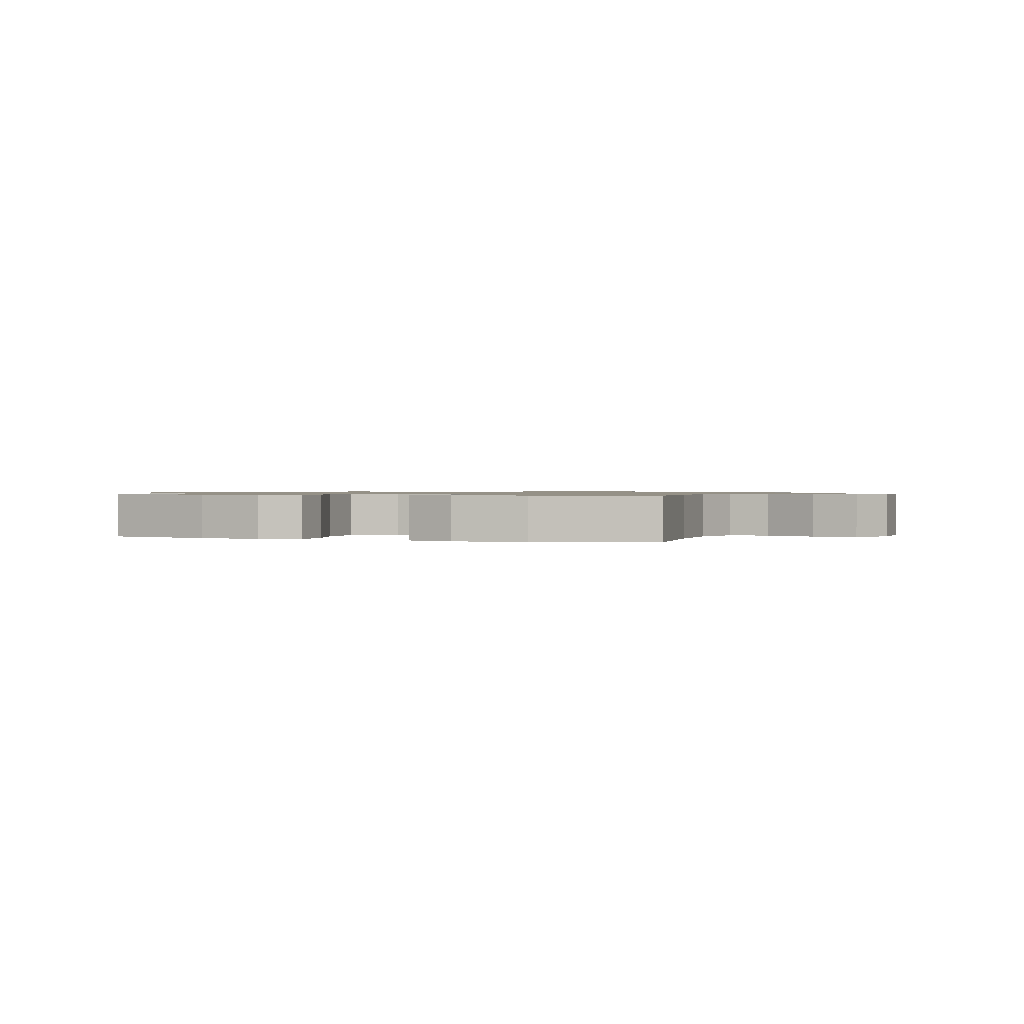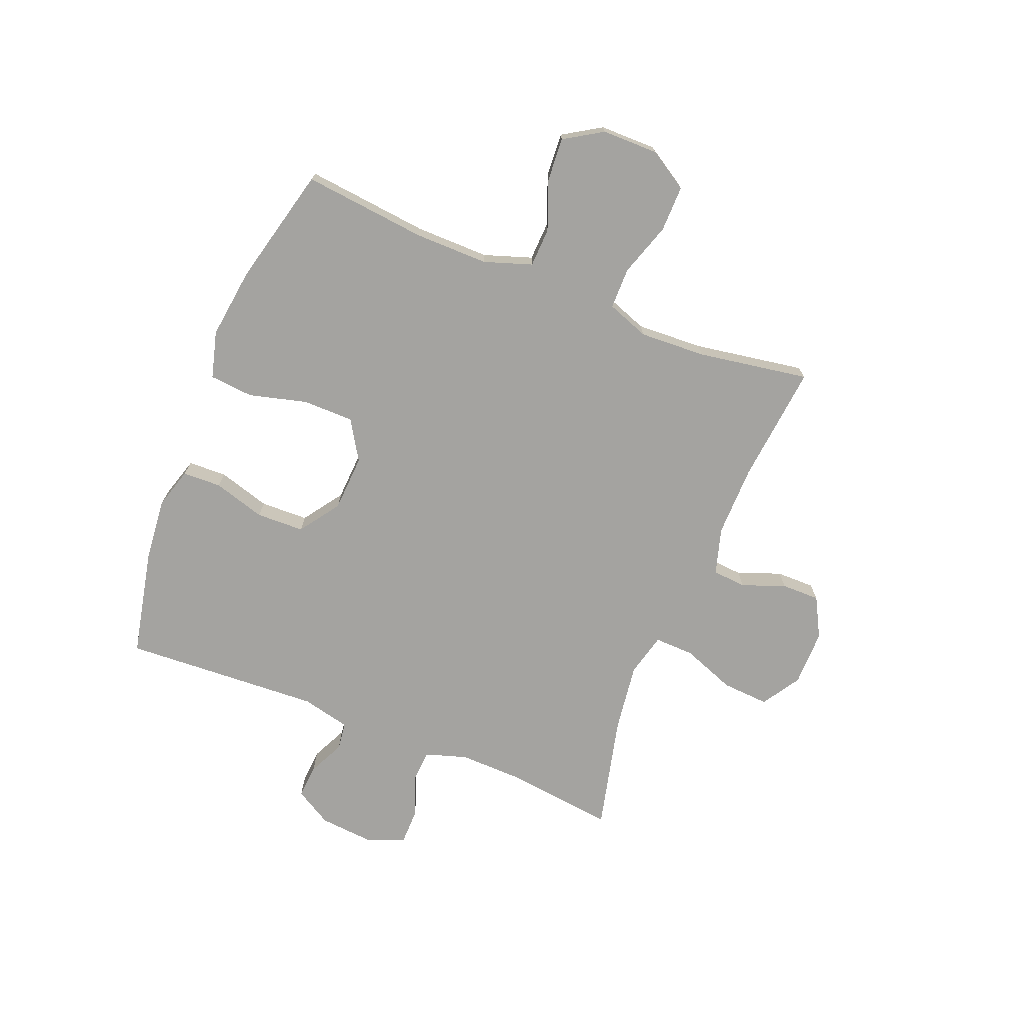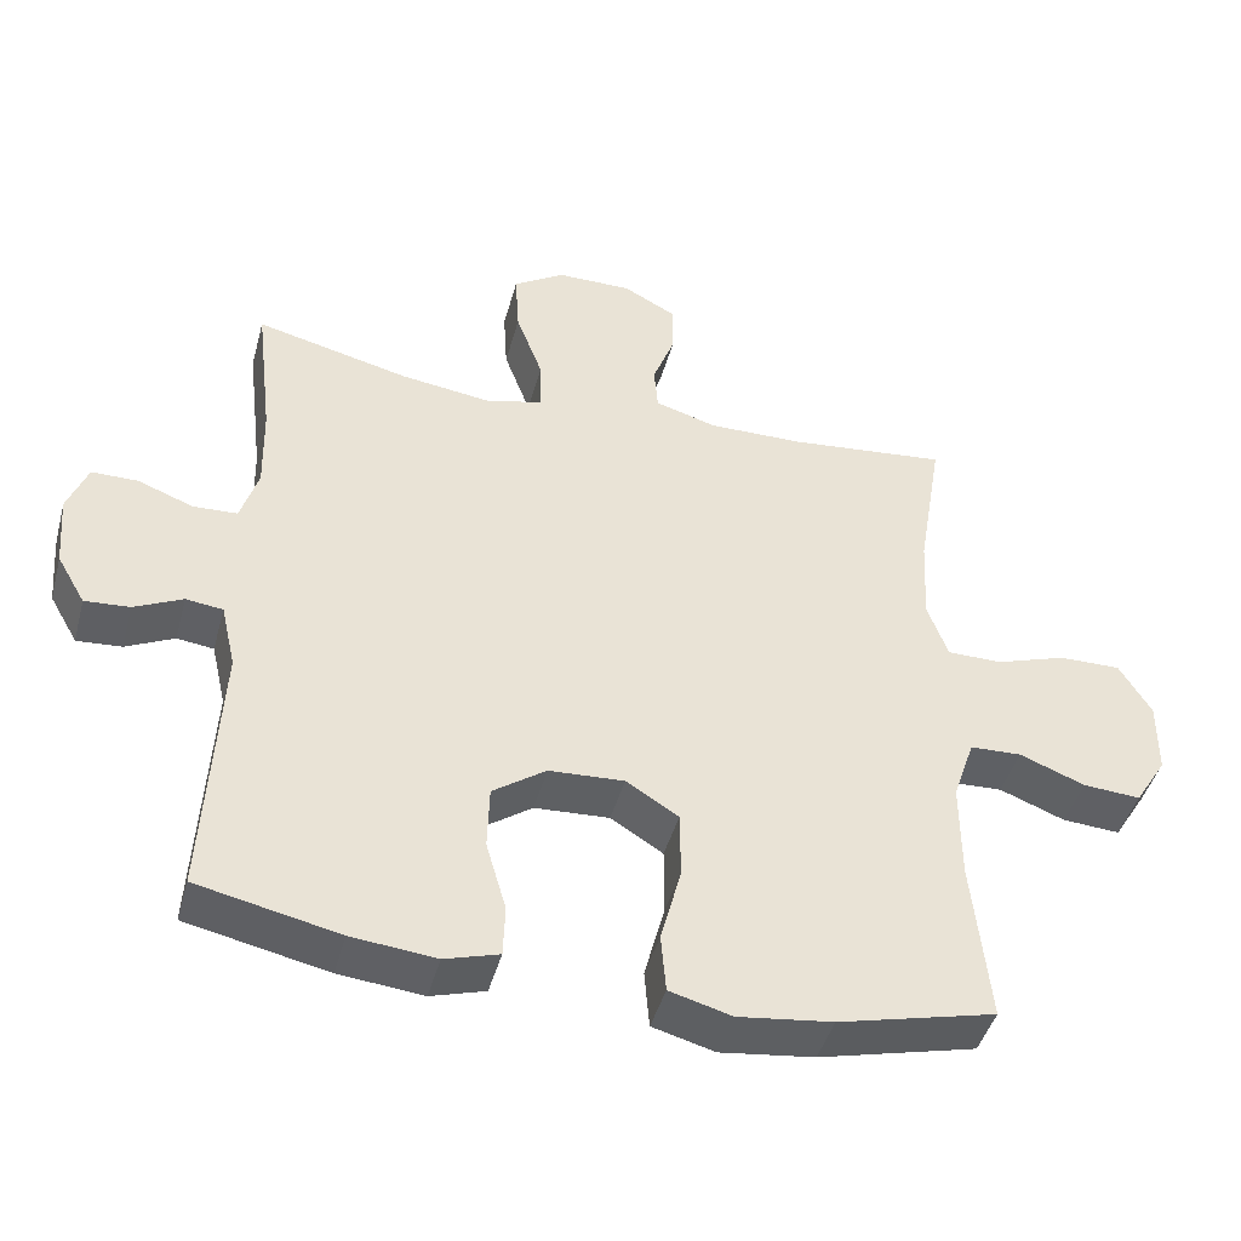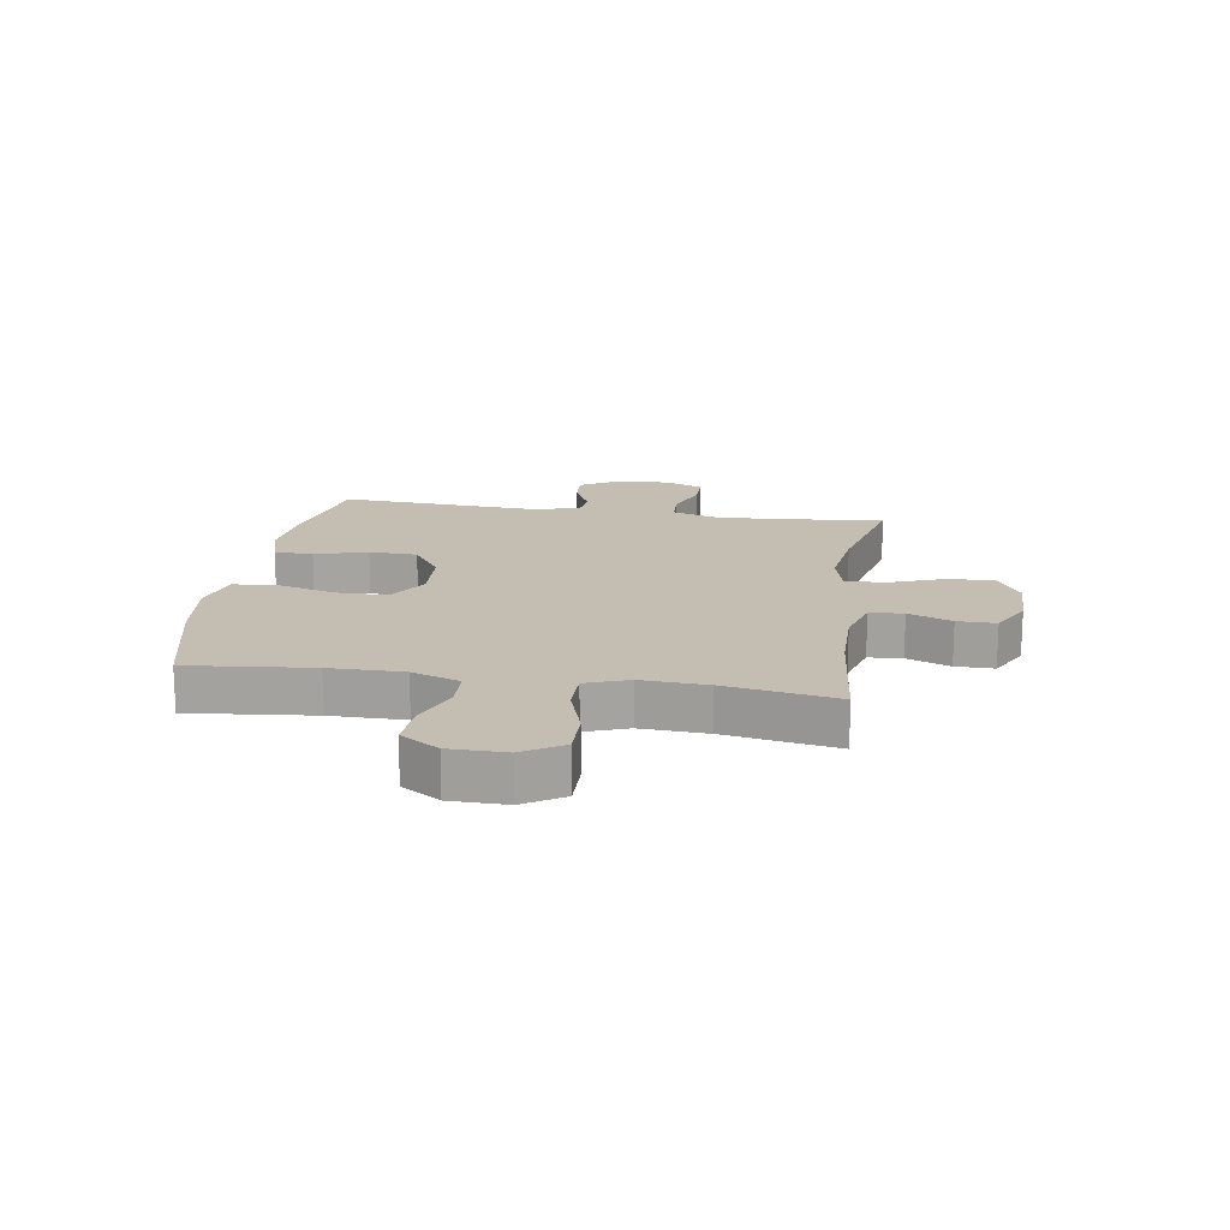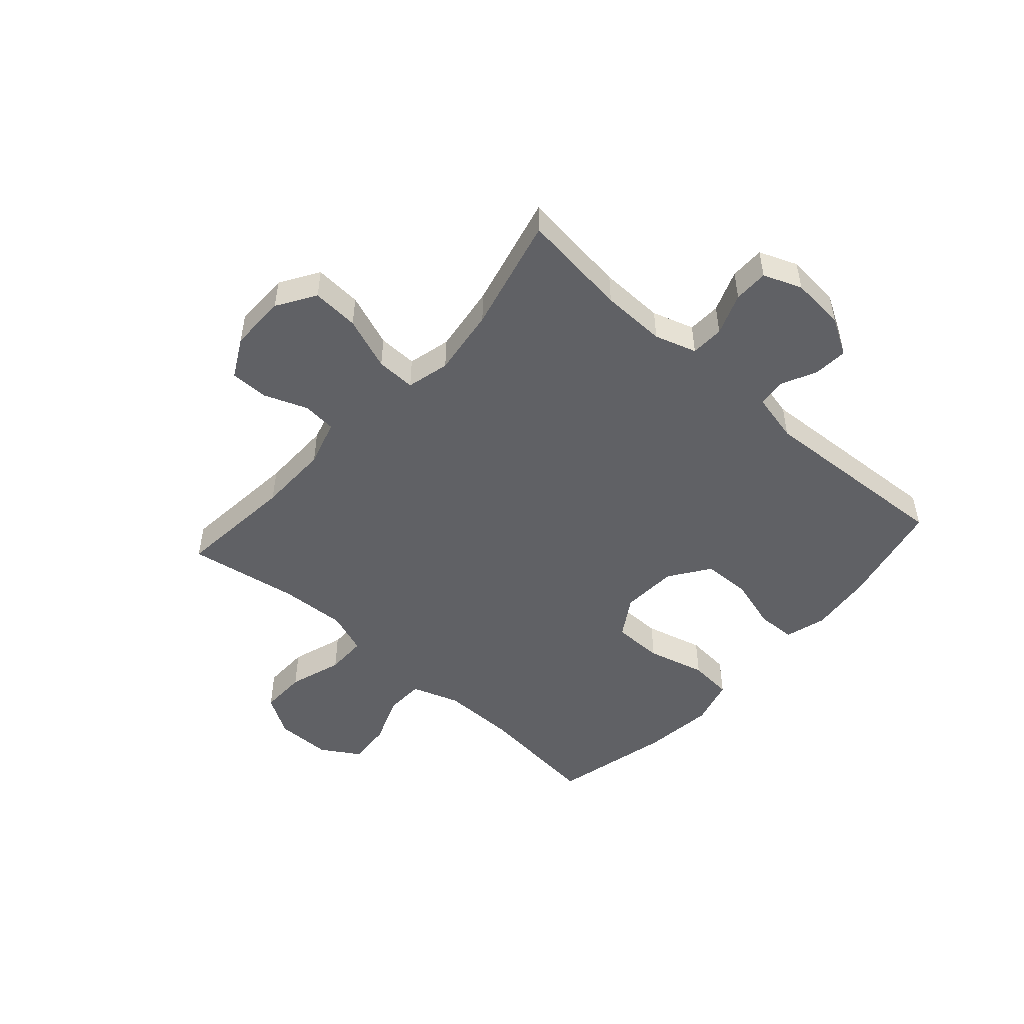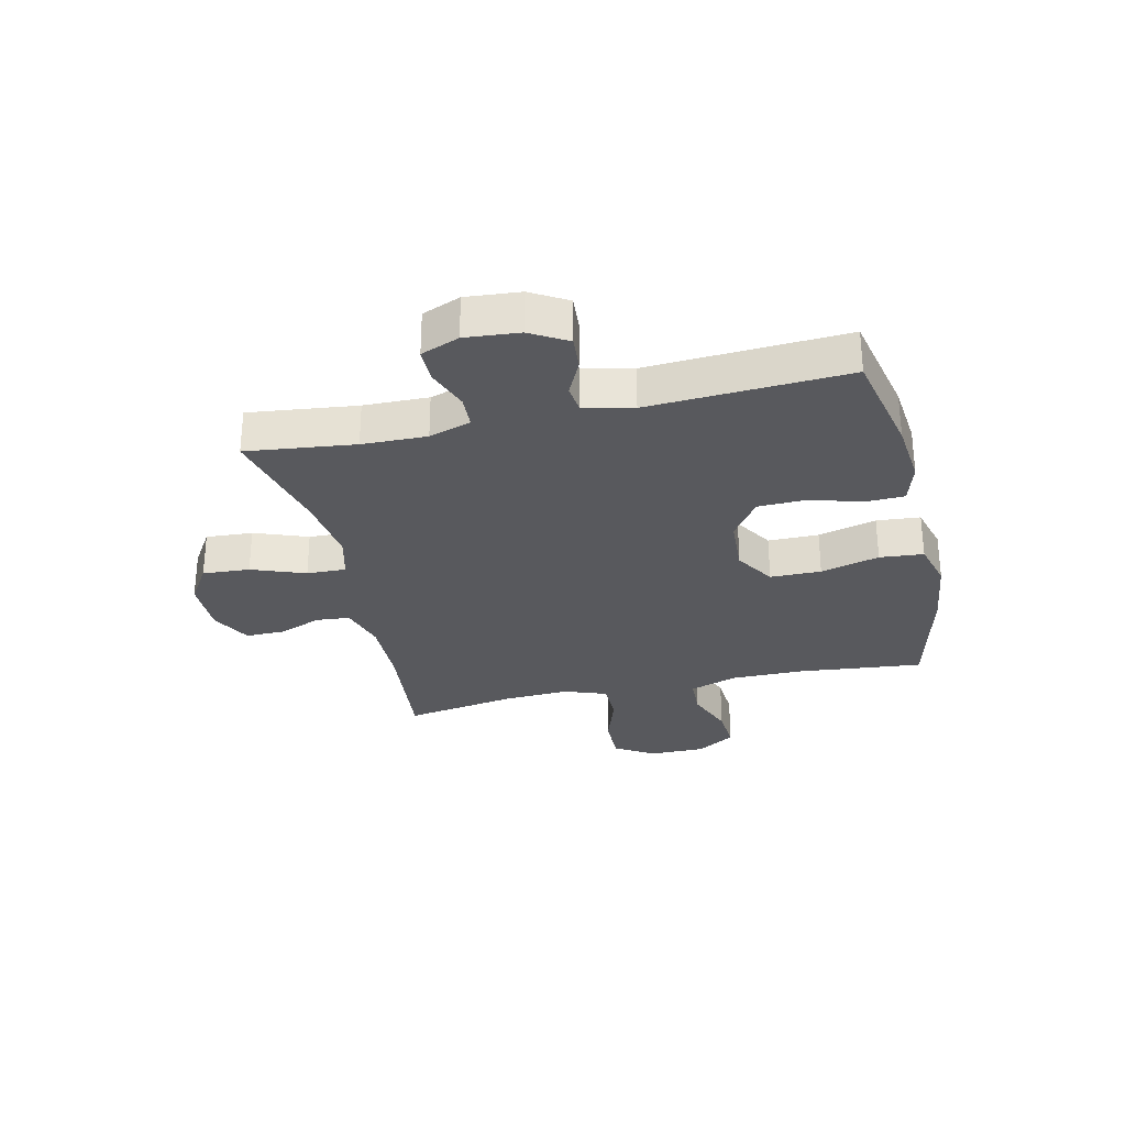
<metadata>
{"format":"obj","ext":"obj","renderer":"f3d","projection":"perspective","resolution":1024,"background":"white","views":[{"elev":0.9,"azim":-160.2,"up":"+Y"},{"elev":-72.8,"azim":-112.0,"up":"+Y"},{"elev":-44.0,"azim":165.0,"up":"+Z"},{"elev":17.2,"azim":-81.2,"up":"+Y"},{"elev":-49.8,"azim":48.3,"up":"+Y"},{"elev":-29.8,"azim":102.9,"up":"+Y"}]}
</metadata>
<code>
o path134
v -0.4565 0.0375 0.2762
v -0.4506 0.0375 0.1579
v -0.4782 0.0375 0.08241
v -0.5519 0.0375 0.08188
v -0.6472 0.0375 0.1131
v -0.7304 0.0375 0.1142
v -0.7737 0.0375 0.04364
v -0.7731 0.0375 -0.05679
v -0.7306 0.0375 -0.1248
v -0.6528 0.0375 -0.1194
v -0.5645 0.0375 -0.08514
v -0.4951 0.0375 -0.08792
v -0.4661 0.0375 -0.1733
v -0.4667 0.0375 -0.3053
v -0.4897 0.0375 -0.5266
v -0.2777 0.0375 -0.5783
v -0.1505 0.0375 -0.5945
v -0.06657 0.0375 -0.5716
v -0.05989 0.0375 -0.4934
v -0.0874 0.0375 -0.3889
v -0.08682 0.0375 -0.2983
v -0.01619 0.0375 -0.2543
v 0.08499 0.0375 -0.2598
v 0.1568 0.0375 -0.3099
v 0.1594 0.0375 -0.3954
v 0.1322 0.0375 -0.4888
v 0.1346 0.0375 -0.5578
v 0.2079 0.0375 -0.5795
v 0.3216 0.0375 -0.5678
v 0.5122 0.0375 -0.5266
v 0.4924 0.0375 -0.1726
v 0.5124 0.0375 -0.08526
v 0.5621 0.0375 -0.07896
v 0.6272 0.0375 -0.1098
v 0.6875 0.0375 -0.114
v 0.7256 0.0375 -0.04824
v 0.7338 0.0375 0.04852
v 0.7068 0.0375 0.1168
v 0.6448 0.0375 0.1171
v 0.5702 0.0375 0.0888
v 0.5108 0.0375 0.09134
v 0.4869 0.0375 0.166
v 0.4893 0.0375 0.2815
v 0.5122 0.0375 0.4751
v 0.3062 0.0375 0.4253
v 0.1842 0.0375 0.4088
v 0.1073 0.0375 0.4281
v 0.1091 0.0375 0.4984
v 0.1449 0.0375 0.5938
v 0.1501 0.0375 0.678
v 0.08145 0.0375 0.7213
v -0.01966 0.0375 0.7216
v -0.09075 0.0375 0.6833
v -0.09031 0.0375 0.6145
v -0.06083 0.0375 0.5372
v -0.0658 0.0375 0.477
v -0.1492 0.0375 0.4523
v -0.2767 0.0375 0.4538
v -0.4897 0.0375 0.4751
v -0.4565 -0.0375 0.2762
v -0.4506 -0.0375 0.1579
v -0.4782 -0.0375 0.08241
v -0.5519 -0.0375 0.08188
v -0.6472 -0.0375 0.1131
v -0.7304 -0.0375 0.1142
v -0.7737 -0.0375 0.04364
v -0.7731 -0.0375 -0.05679
v -0.7306 -0.0375 -0.1248
v -0.6528 -0.0375 -0.1194
v -0.5645 -0.0375 -0.08514
v -0.4951 -0.0375 -0.08792
v -0.4661 -0.0375 -0.1733
v -0.4667 -0.0375 -0.3053
v -0.4897 -0.0375 -0.5266
v -0.2777 -0.0375 -0.5783
v -0.1505 -0.0375 -0.5945
v -0.06657 -0.0375 -0.5716
v -0.05989 -0.0375 -0.4934
v -0.0874 -0.0375 -0.3889
v -0.08682 -0.0375 -0.2983
v -0.01619 -0.0375 -0.2543
v 0.08499 -0.0375 -0.2598
v 0.1568 -0.0375 -0.3099
v 0.1594 -0.0375 -0.3954
v 0.1322 -0.0375 -0.4888
v 0.1346 -0.0375 -0.5578
v 0.2079 -0.0375 -0.5795
v 0.3216 -0.0375 -0.5678
v 0.5122 -0.0375 -0.5266
v 0.4924 -0.0375 -0.1726
v 0.5124 -0.0375 -0.08526
v 0.5621 -0.0375 -0.07896
v 0.6272 -0.0375 -0.1098
v 0.6875 -0.0375 -0.114
v 0.7256 -0.0375 -0.04824
v 0.7338 -0.0375 0.04852
v 0.7068 -0.0375 0.1168
v 0.6448 -0.0375 0.1171
v 0.5702 -0.0375 0.0888
v 0.5108 -0.0375 0.09134
v 0.4869 -0.0375 0.166
v 0.4893 -0.0375 0.2815
v 0.5122 -0.0375 0.4751
v 0.3062 -0.0375 0.4253
v 0.1842 -0.0375 0.4088
v 0.1073 -0.0375 0.4281
v 0.1091 -0.0375 0.4984
v 0.1449 -0.0375 0.5938
v 0.1501 -0.0375 0.678
v 0.08145 -0.0375 0.7213
v -0.01966 -0.0375 0.7216
v -0.09075 -0.0375 0.6833
v -0.09031 -0.0375 0.6145
v -0.06083 -0.0375 0.5372
v -0.0658 -0.0375 0.477
v -0.1492 -0.0375 0.4523
v -0.2767 -0.0375 0.4538
v -0.4897 -0.0375 0.4751
v 0.08145 0.0375 0.7213
v -0.01966 0.0375 0.7216
v -0.09075 0.0375 0.6833
v -0.09075 0.0375 0.6833
v 0.1501 0.0375 0.678
v 0.1501 0.0375 0.678
v -0.09031 0.0375 0.6145
v 0.1449 0.0375 0.5938
v -0.06083 0.0375 0.5372
v 0.1091 0.0375 0.4984
v -0.0658 0.0375 0.477
v -0.0658 0.0375 0.477
v 0.1073 0.0375 0.4281
v 0.1073 0.0375 0.4281
v -0.1492 0.0375 0.4523
v -0.2767 0.0375 0.4538
v -0.4897 0.0375 0.4751
v -0.4897 0.0375 0.4751
v 0.5122 0.0375 0.4751
v 0.5122 0.0375 0.4751
v 0.3062 0.0375 0.4253
v 0.1842 0.0375 0.4088
v 0.4893 0.0375 0.2815
v -0.4565 0.0375 0.2762
v 0.4869 0.0375 0.166
v -0.4506 0.0375 0.1579
v 0.5108 0.0375 0.09134
v 0.5108 0.0375 0.09134
v -0.4782 0.0375 0.08241
v -0.4782 0.0375 0.08241
v 0.7068 0.0375 0.1168
v 0.7068 0.0375 0.1168
v 0.6448 0.0375 0.1171
v 0.5702 0.0375 0.0888
v 0.7338 0.0375 0.04852
v -0.6472 0.0375 0.1131
v -0.7304 0.0375 0.1142
v -0.7737 0.0375 0.04364
v -0.5519 0.0375 0.08188
v 0.7256 0.0375 -0.04824
v -0.7731 0.0375 -0.05679
v 0.6875 0.0375 -0.114
v 0.6875 0.0375 -0.114
v -0.7306 0.0375 -0.1248
v -0.7306 0.0375 -0.1248
v 0.6272 0.0375 -0.1098
v 0.5621 0.0375 -0.07896
v 0.5124 0.0375 -0.08526
v 0.5124 0.0375 -0.08526
v -0.5645 0.0375 -0.08514
v -0.4951 0.0375 -0.08792
v -0.4951 0.0375 -0.08792
v -0.6528 0.0375 -0.1194
v 0.4924 0.0375 -0.1726
v -0.4661 0.0375 -0.1733
v -0.01619 0.0375 -0.2543
v 0.08499 0.0375 -0.2598
v -0.4667 0.0375 -0.3053
v -0.08682 0.0375 -0.2983
v 0.1568 0.0375 -0.3099
v -0.0874 0.0375 -0.3889
v 0.1594 0.0375 -0.3954
v -0.05989 0.0375 -0.4934
v 0.1322 0.0375 -0.4888
v 0.5122 0.0375 -0.5266
v 0.5122 0.0375 -0.5266
v 0.1346 0.0375 -0.5578
v 0.1346 0.0375 -0.5578
v -0.06657 0.0375 -0.5716
v -0.06657 0.0375 -0.5716
v -0.4897 0.0375 -0.5266
v -0.4897 0.0375 -0.5266
v 0.3216 0.0375 -0.5678
v -0.2777 0.0375 -0.5783
v 0.2079 0.0375 -0.5795
v -0.1505 0.0375 -0.5945
v 0.08145 -0.0375 0.7213
v -0.01966 -0.0375 0.7216
v -0.09075 -0.0375 0.6833
v -0.09075 -0.0375 0.6833
v 0.1501 -0.0375 0.678
v 0.1501 -0.0375 0.678
v -0.09031 -0.0375 0.6145
v 0.1449 -0.0375 0.5938
v -0.06083 -0.0375 0.5372
v 0.1091 -0.0375 0.4984
v -0.0658 -0.0375 0.477
v -0.0658 -0.0375 0.477
v 0.1073 -0.0375 0.4281
v 0.1073 -0.0375 0.4281
v -0.1492 -0.0375 0.4523
v -0.2767 -0.0375 0.4538
v -0.4897 -0.0375 0.4751
v -0.4897 -0.0375 0.4751
v 0.5122 -0.0375 0.4751
v 0.5122 -0.0375 0.4751
v 0.3062 -0.0375 0.4253
v 0.1842 -0.0375 0.4088
v 0.4893 -0.0375 0.2815
v -0.4565 -0.0375 0.2762
v 0.4869 -0.0375 0.166
v -0.4506 -0.0375 0.1579
v 0.5108 -0.0375 0.09134
v 0.5108 -0.0375 0.09134
v -0.4782 -0.0375 0.08241
v -0.4782 -0.0375 0.08241
v 0.7068 -0.0375 0.1168
v 0.7068 -0.0375 0.1168
v 0.6448 -0.0375 0.1171
v 0.5702 -0.0375 0.0888
v 0.7338 -0.0375 0.04852
v -0.6472 -0.0375 0.1131
v -0.7304 -0.0375 0.1142
v -0.7737 -0.0375 0.04364
v -0.5519 -0.0375 0.08188
v 0.7256 -0.0375 -0.04824
v -0.7731 -0.0375 -0.05679
v 0.6875 -0.0375 -0.114
v 0.6875 -0.0375 -0.114
v -0.7306 -0.0375 -0.1248
v -0.7306 -0.0375 -0.1248
v 0.6272 -0.0375 -0.1098
v 0.5621 -0.0375 -0.07896
v 0.5124 -0.0375 -0.08526
v 0.5124 -0.0375 -0.08526
v -0.5645 -0.0375 -0.08514
v -0.4951 -0.0375 -0.08792
v -0.4951 -0.0375 -0.08792
v -0.6528 -0.0375 -0.1194
v 0.4924 -0.0375 -0.1726
v -0.4661 -0.0375 -0.1733
v -0.01619 -0.0375 -0.2543
v 0.08499 -0.0375 -0.2598
v -0.4667 -0.0375 -0.3053
v -0.08682 -0.0375 -0.2983
v 0.1568 -0.0375 -0.3099
v -0.0874 -0.0375 -0.3889
v 0.1594 -0.0375 -0.3954
v -0.05989 -0.0375 -0.4934
v 0.1322 -0.0375 -0.4888
v 0.5122 -0.0375 -0.5266
v 0.5122 -0.0375 -0.5266
v 0.1346 -0.0375 -0.5578
v 0.1346 -0.0375 -0.5578
v -0.06657 -0.0375 -0.5716
v -0.06657 -0.0375 -0.5716
v -0.4897 -0.0375 -0.5266
v -0.4897 -0.0375 -0.5266
v 0.3216 -0.0375 -0.5678
v -0.2777 -0.0375 -0.5783
v 0.2079 -0.0375 -0.5795
v -0.1505 -0.0375 -0.5945
f 232 247 230
f 228 229 227
f 215 217 213
f 241 221 242
f 228 221 241
f 248 251 254
f 248 267 259
f 245 249 253
f 232 235 247
f 234 228 241
f 245 233 244
f 205 209 207
f 242 221 251
f 223 233 245
f 229 228 234
f 196 202 195
f 220 223 250
f 242 251 248
f 253 249 252
f 199 195 202
f 253 252 255
f 268 255 252
f 204 205 207
f 210 220 209
f 217 215 219
f 255 270 257
f 221 219 251
f 219 216 251
f 250 223 253
f 244 230 247
f 251 207 250
f 247 235 238
f 218 210 211
f 203 196 201
f 230 244 233
f 232 230 231
f 216 207 251
f 201 196 197
f 253 223 245
f 248 254 256
f 268 252 265
f 205 204 203
f 220 210 218
f 240 234 241
f 248 256 267
f 207 209 250
f 267 256 269
f 269 258 261
f 202 203 204
f 196 203 202
f 225 227 229
f 256 258 269
f 209 220 250
f 215 216 219
f 255 268 270
f 257 270 263
f 236 234 240
f 51 52 111 110
f 52 122 198 111
f 124 51 110 200
f 53 54 113 112
f 49 50 109 108
f 54 55 114 113
f 48 49 108 107
f 55 130 206 114
f 132 48 107 208
f 56 57 116 115
f 58 136 212 117
f 57 58 117 116
f 138 45 104 214
f 46 47 106 105
f 45 46 105 104
f 43 44 103 102
f 59 1 60 118
f 42 43 102 101
f 1 2 61 60
f 146 42 101 222
f 2 148 224 61
f 150 39 98 226
f 39 40 99 98
f 37 38 97 96
f 5 6 65 64
f 6 7 66 65
f 4 5 64 63
f 40 41 100 99
f 3 4 63 62
f 36 37 96 95
f 7 8 67 66
f 161 36 95 237
f 8 163 239 67
f 34 35 94 93
f 33 34 93 92
f 167 33 92 243
f 11 170 246 70
f 10 11 70 69
f 9 10 69 68
f 31 32 91 90
f 12 13 72 71
f 22 23 82 81
f 13 14 73 72
f 21 22 81 80
f 23 24 83 82
f 20 21 80 79
f 24 25 84 83
f 19 20 79 78
f 25 26 85 84
f 184 31 90 260
f 26 186 262 85
f 188 19 78 264
f 14 190 266 73
f 29 30 89 88
f 15 16 75 74
f 28 29 88 87
f 27 28 87 86
f 17 18 77 76
f 16 17 76 75
f 156 154 171
f 152 151 153
f 139 137 141
f 165 166 145
f 152 165 145
f 172 178 175
f 172 183 191
f 169 177 173
f 156 171 159
f 158 165 152
f 169 168 157
f 129 131 133
f 166 175 145
f 147 169 157
f 153 158 152
f 120 119 126
f 144 174 147
f 166 172 175
f 177 176 173
f 123 126 119
f 177 179 176
f 192 176 179
f 128 131 129
f 134 133 144
f 141 143 139
f 179 181 194
f 145 175 143
f 143 175 140
f 174 177 147
f 168 171 154
f 175 174 131
f 171 162 159
f 142 135 134
f 127 125 120
f 154 157 168
f 156 155 154
f 140 175 131
f 125 121 120
f 177 169 147
f 172 180 178
f 192 189 176
f 129 127 128
f 144 142 134
f 164 165 158
f 172 191 180
f 131 174 133
f 191 193 180
f 193 185 182
f 126 128 127
f 120 126 127
f 149 153 151
f 180 193 182
f 133 174 144
f 139 143 140
f 179 194 192
f 181 187 194
f 160 164 158

</code>
